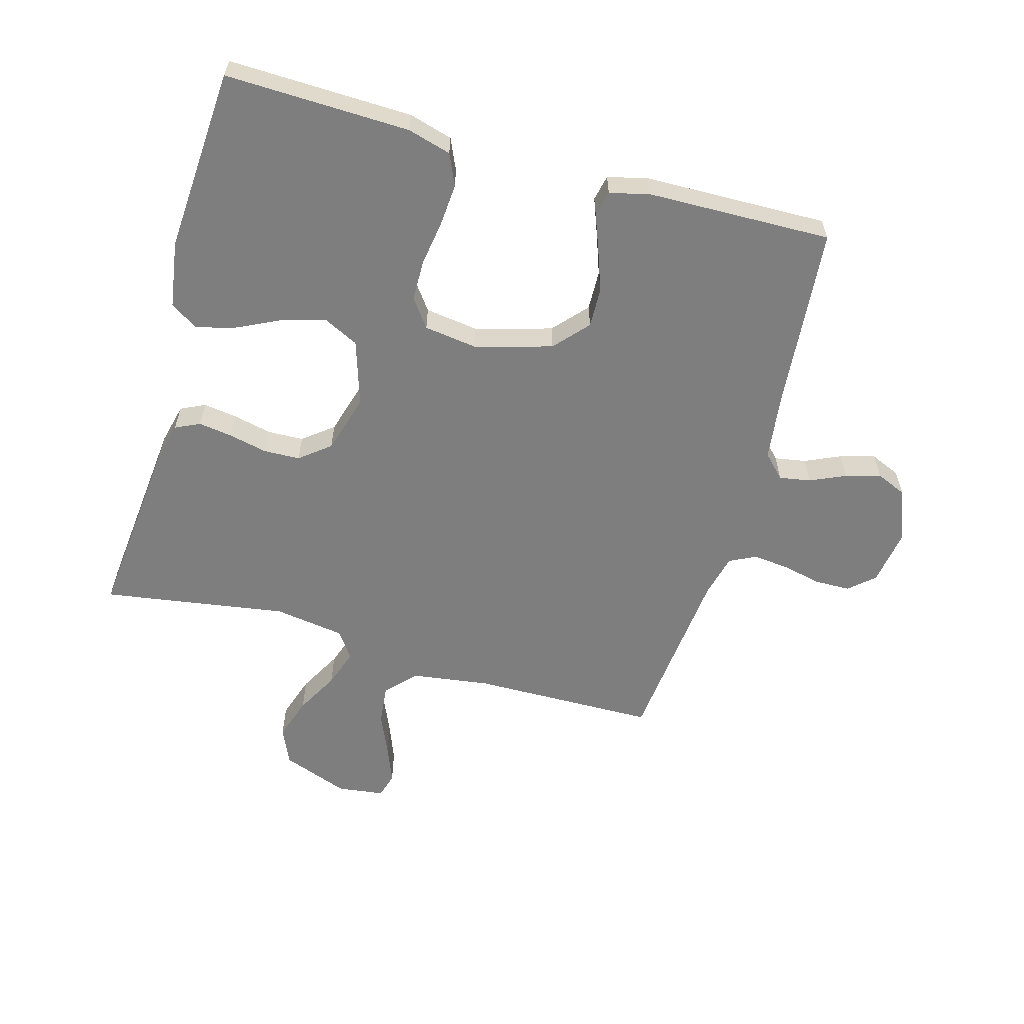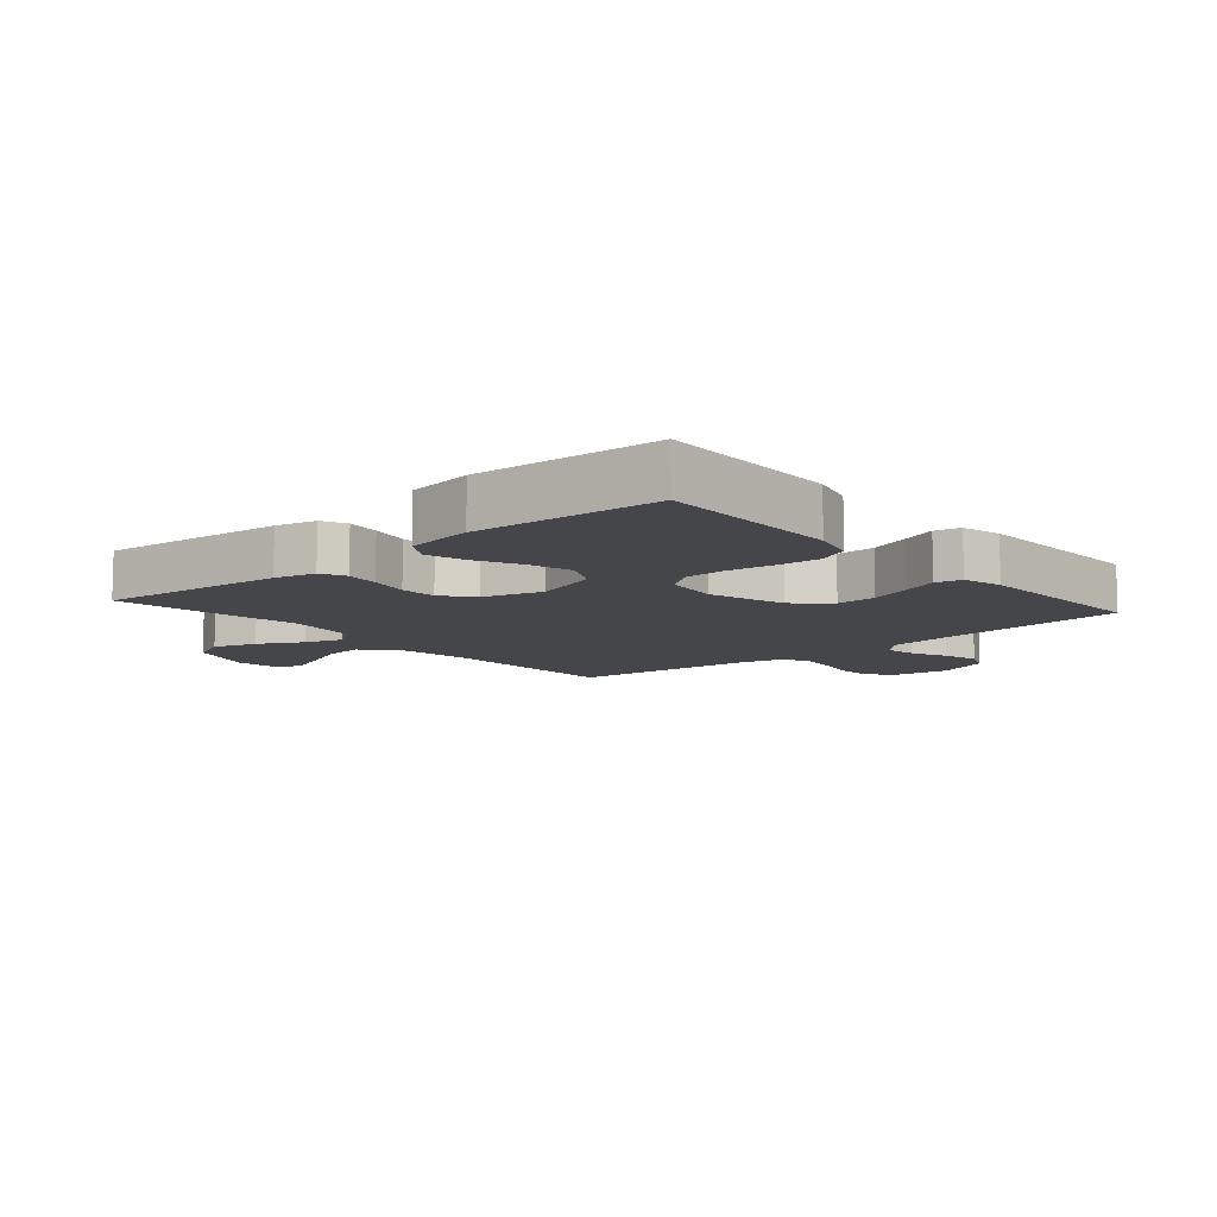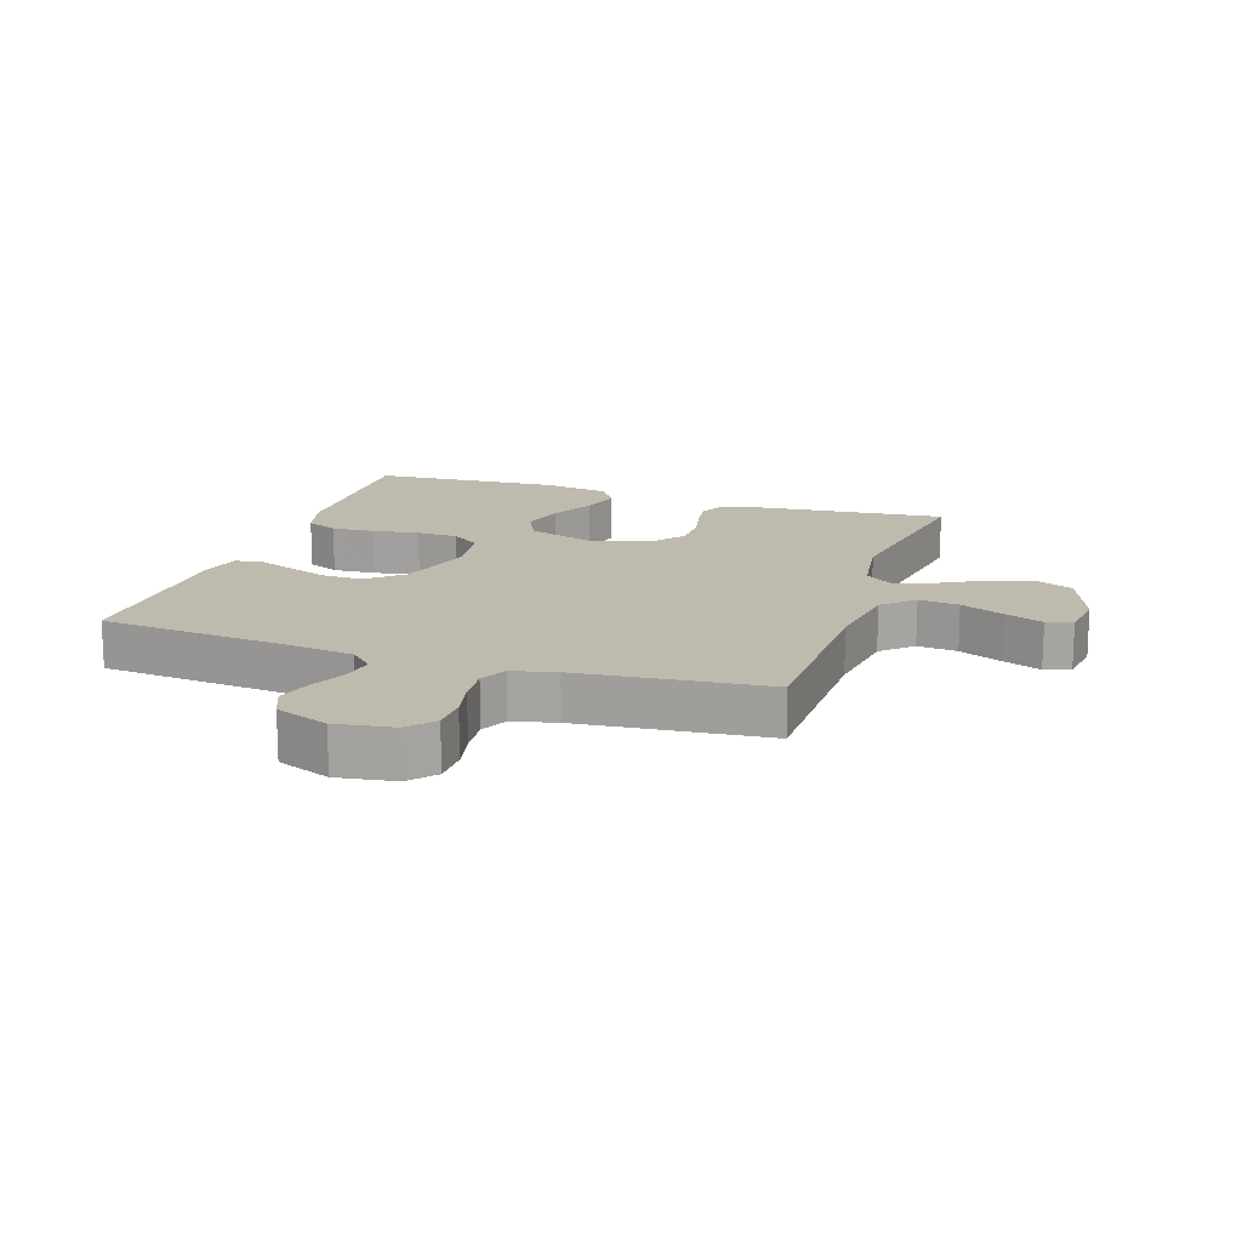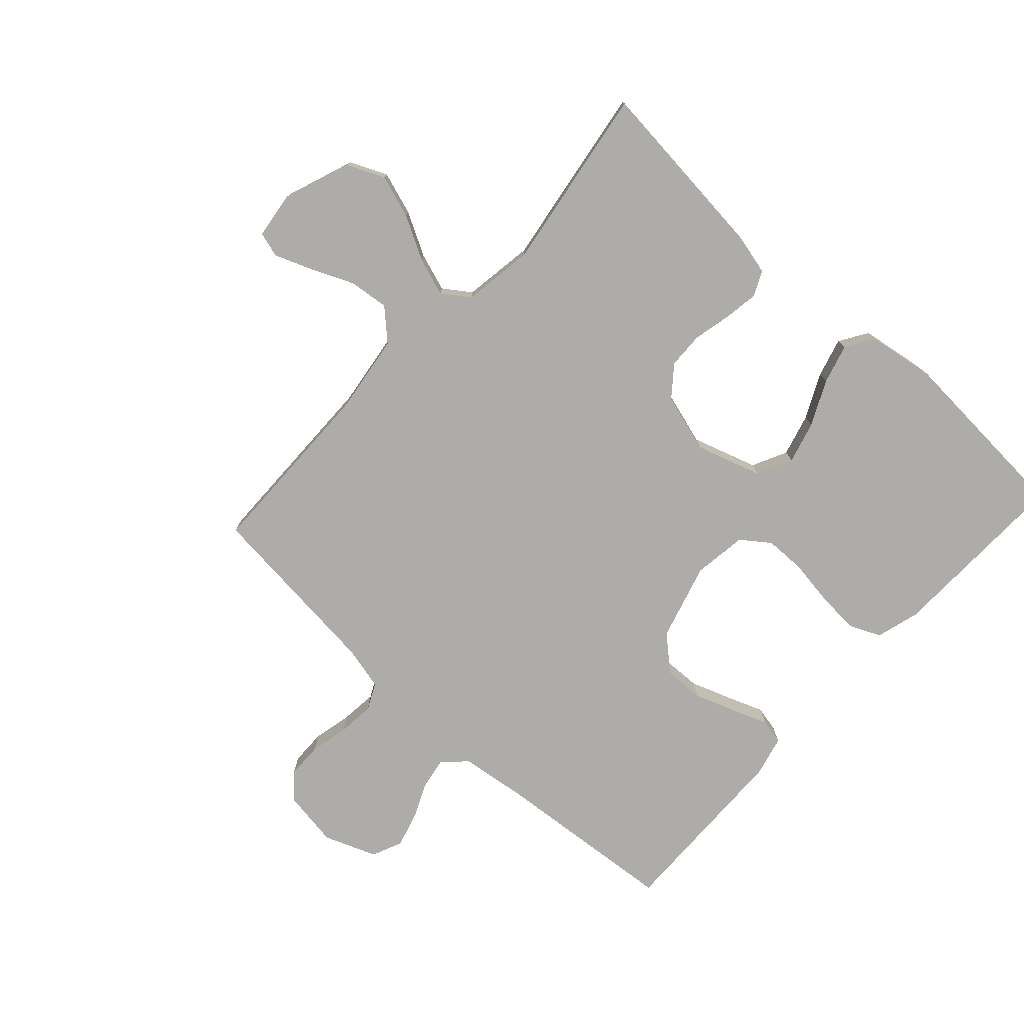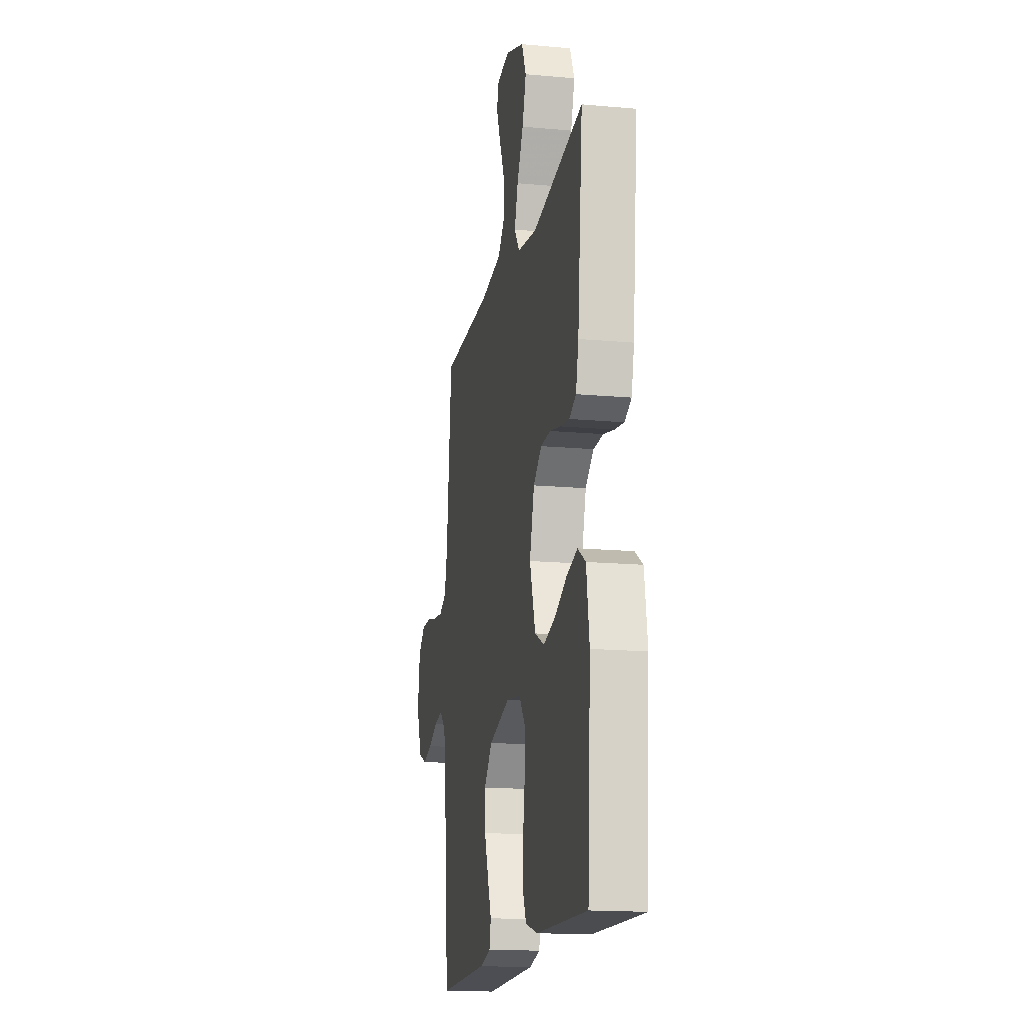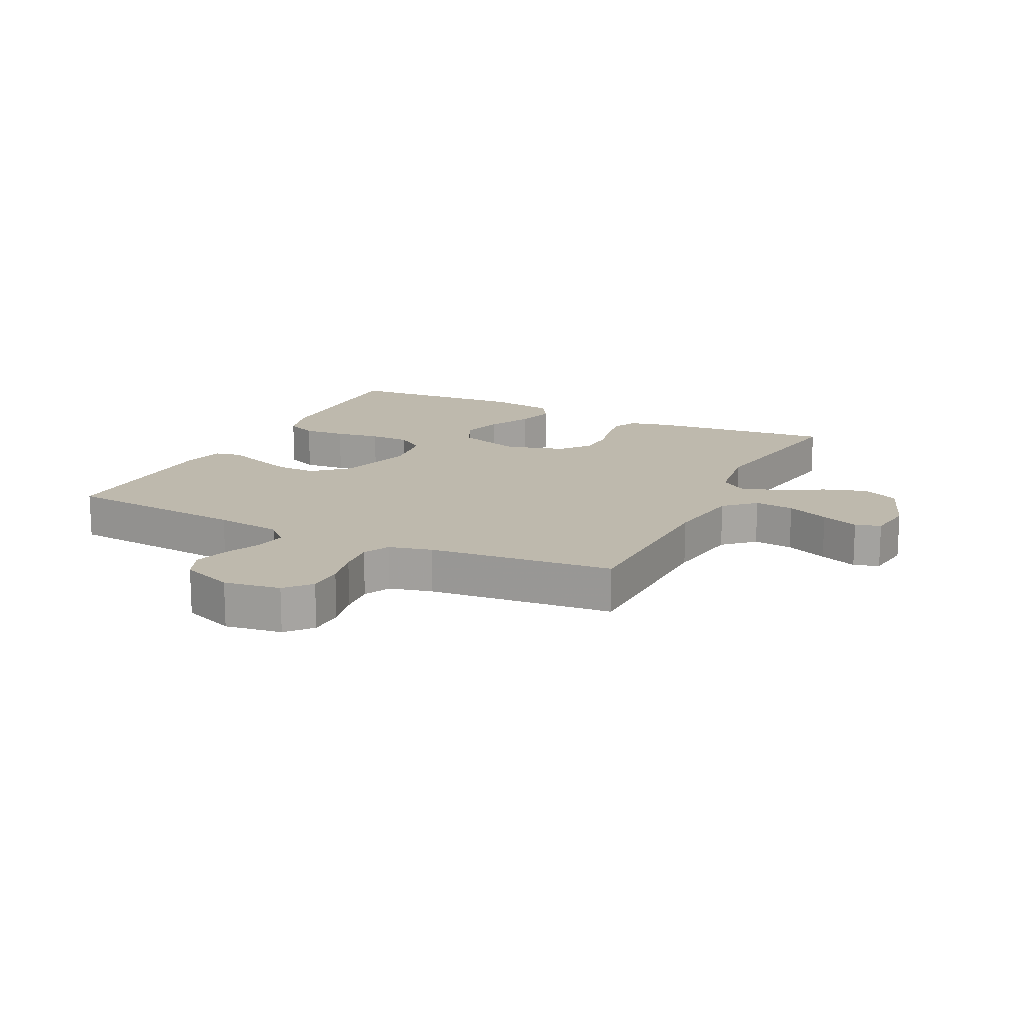
<metadata>
{"format":"obj","ext":"obj","renderer":"f3d","projection":"perspective","resolution":1024,"background":"white","views":[{"elev":-59.5,"azim":164.2,"up":"+Y"},{"elev":-9.7,"azim":130.9,"up":"+Y"},{"elev":15.8,"azim":-71.6,"up":"+Y"},{"elev":-76.8,"azim":47.5,"up":"+Y"},{"elev":-16.1,"azim":79.3,"up":"+Z"},{"elev":15.3,"azim":-63.9,"up":"+Y"}]}
</metadata>
<code>
v -0.5 0.07 0.5
v -0.2 0.07 0.505
v -0.072 0.07 0.523
v -0.027 0.07 0.571
v -0.034 0.07 0.635
v -0.064 0.07 0.704
v -0.088 0.07 0.765
v -0.076 0.07 0.806
v 0 0.07 0.816
v 0.109 0.07 0.776
v 0.136 0.07 0.716
v 0.113 0.07 0.646
v 0.075 0.07 0.576
v 0.054 0.07 0.514
v 0.085 0.07 0.47
v 0.2 0.07 0.453
v 0.5 0.07 0.5
v 0.47 0.07 0.2
v 0.454 0.07 0.134
v 0.414 0.07 0.115
v 0.359 0.07 0.123
v 0.296 0.07 0.137
v 0.237 0.07 0.135
v 0.188 0.07 0.096
v 0.16 0.07 0
v 0.194 0.07 -0.106
v 0.251 0.07 -0.134
v 0.32 0.07 -0.115
v 0.392 0.07 -0.08
v 0.456 0.07 -0.062
v 0.502 0.07 -0.091
v 0.519 0.07 -0.2
v 0.5 0.07 -0.5
v 0.2 0.07 -0.492
v 0.129 0.07 -0.472
v 0.106 0.07 -0.421
v 0.111 0.07 -0.352
v 0.122 0.07 -0.278
v 0.121 0.07 -0.212
v 0.087 0.07 -0.166
v 0 0.07 -0.154
v -0.125 0.07 -0.19
v -0.174 0.07 -0.245
v -0.172 0.07 -0.31
v -0.148 0.07 -0.377
v -0.126 0.07 -0.435
v -0.135 0.07 -0.477
v -0.2 0.07 -0.493
v -0.5 0.07 -0.5
v -0.527 0.07 -0.2
v -0.541 0.07 -0.092
v -0.577 0.07 -0.055
v -0.628 0.07 -0.064
v -0.686 0.07 -0.09
v -0.743 0.07 -0.106
v -0.792 0.07 -0.085
v -0.825 0.07 0
v -0.811 0.07 0.092
v -0.77 0.07 0.128
v -0.712 0.07 0.129
v -0.649 0.07 0.115
v -0.59 0.07 0.109
v -0.547 0.07 0.13
v -0.53 0.07 0.2
v -0.5 0 0.5
v -0.2 0 0.505
v -0.072 0 0.523
v -0.027 0 0.571
v -0.034 0 0.635
v -0.064 0 0.704
v -0.088 0 0.765
v -0.076 0 0.806
v 0 0 0.816
v 0.109 0 0.776
v 0.136 0 0.716
v 0.113 0 0.646
v 0.075 0 0.576
v 0.054 0 0.514
v 0.085 0 0.47
v 0.2 0 0.453
v 0.5 0 0.5
v 0.47 0 0.2
v 0.454 0 0.134
v 0.414 0 0.115
v 0.359 0 0.123
v 0.296 0 0.137
v 0.237 0 0.135
v 0.188 0 0.096
v 0.16 0 0
v 0.194 0 -0.106
v 0.251 0 -0.134
v 0.32 0 -0.115
v 0.392 0 -0.08
v 0.456 0 -0.062
v 0.502 0 -0.091
v 0.519 0 -0.2
v 0.5 0 -0.5
v 0.2 0 -0.492
v 0.129 0 -0.472
v 0.106 0 -0.421
v 0.111 0 -0.352
v 0.122 0 -0.278
v 0.121 0 -0.212
v 0.087 0 -0.166
v 0 0 -0.154
v -0.125 0 -0.19
v -0.174 0 -0.245
v -0.172 0 -0.31
v -0.148 0 -0.377
v -0.126 0 -0.435
v -0.135 0 -0.477
v -0.2 0 -0.493
v -0.5 0 -0.5
v -0.527 0 -0.2
v -0.541 0 -0.092
v -0.577 0 -0.055
v -0.628 0 -0.064
v -0.686 0 -0.09
v -0.743 0 -0.106
v -0.792 0 -0.085
v -0.825 0 0
v -0.811 0 0.092
v -0.77 0 0.128
v -0.712 0 0.129
v -0.649 0 0.115
v -0.59 0 0.109
v -0.547 0 0.13
v -0.53 0 0.2
f 58 59 60 61
f 58 61 62
f 57 58 62
f 56 57 62
f 53 54 55 56
f 52 53 56 62
f 51 52 62 63
f 47 48 49 50
f 45 46 47 50
f 44 45 50 51
f 43 44 51 63
f 35 36 37 38
f 35 38 39
f 34 35 39
f 33 34 39
f 32 33 39 40
f 28 29 30 31
f 27 28 31 32
f 19 20 21 22
f 17 18 19 22
f 16 17 22 23
f 15 16 23 24
f 10 11 12 13
f 10 13 14
f 9 10 14
f 8 9 14
f 5 6 7 8
f 5 8 14
f 4 5 14 15
f 64 1 2
f 64 2 3
f 42 43 63 64
f 41 42 64 3
f 27 32 40 41
f 26 27 41
f 25 26 41 3
f 15 24 25
f 3 4 15 25
f 125 124 123 122
f 126 125 122
f 126 122 121
f 126 121 120
f 120 119 118 117
f 126 120 117 116
f 127 126 116 115
f 114 113 112 111
f 114 111 110 109
f 115 114 109 108
f 127 115 108 107
f 102 101 100 99
f 103 102 99
f 103 99 98
f 103 98 97
f 104 103 97 96
f 95 94 93 92
f 96 95 92 91
f 86 85 84 83
f 86 83 82 81
f 87 86 81 80
f 88 87 80 79
f 77 76 75 74
f 78 77 74
f 78 74 73
f 78 73 72
f 72 71 70 69
f 78 72 69
f 79 78 69 68
f 66 65 128
f 67 66 128
f 128 127 107 106
f 67 128 106 105
f 105 104 96 91
f 105 91 90
f 67 105 90 89
f 89 88 79
f 89 79 68 67
f 1 65 66 2
f 2 66 67 3
f 3 67 68 4
f 4 68 69 5
f 5 69 70 6
f 6 70 71 7
f 7 71 72 8
f 8 72 73 9
f 9 73 74 10
f 10 74 75 11
f 11 75 76 12
f 12 76 77 13
f 13 77 78 14
f 14 78 79 15
f 15 79 80 16
f 16 80 81 17
f 17 81 82 18
f 18 82 83 19
f 19 83 84 20
f 20 84 85 21
f 21 85 86 22
f 22 86 87 23
f 23 87 88 24
f 24 88 89 25
f 25 89 90 26
f 26 90 91 27
f 27 91 92 28
f 28 92 93 29
f 29 93 94 30
f 30 94 95 31
f 31 95 96 32
f 32 96 97 33
f 33 97 98 34
f 34 98 99 35
f 35 99 100 36
f 36 100 101 37
f 37 101 102 38
f 38 102 103 39
f 39 103 104 40
f 40 104 105 41
f 41 105 106 42
f 42 106 107 43
f 43 107 108 44
f 44 108 109 45
f 45 109 110 46
f 46 110 111 47
f 47 111 112 48
f 48 112 113 49
f 49 113 114 50
f 50 114 115 51
f 51 115 116 52
f 52 116 117 53
f 53 117 118 54
f 54 118 119 55
f 55 119 120 56
f 56 120 121 57
f 57 121 122 58
f 58 122 123 59
f 59 123 124 60
f 60 124 125 61
f 61 125 126 62
f 62 126 127 63
f 63 127 128 64
f 64 128 65 1

</code>
